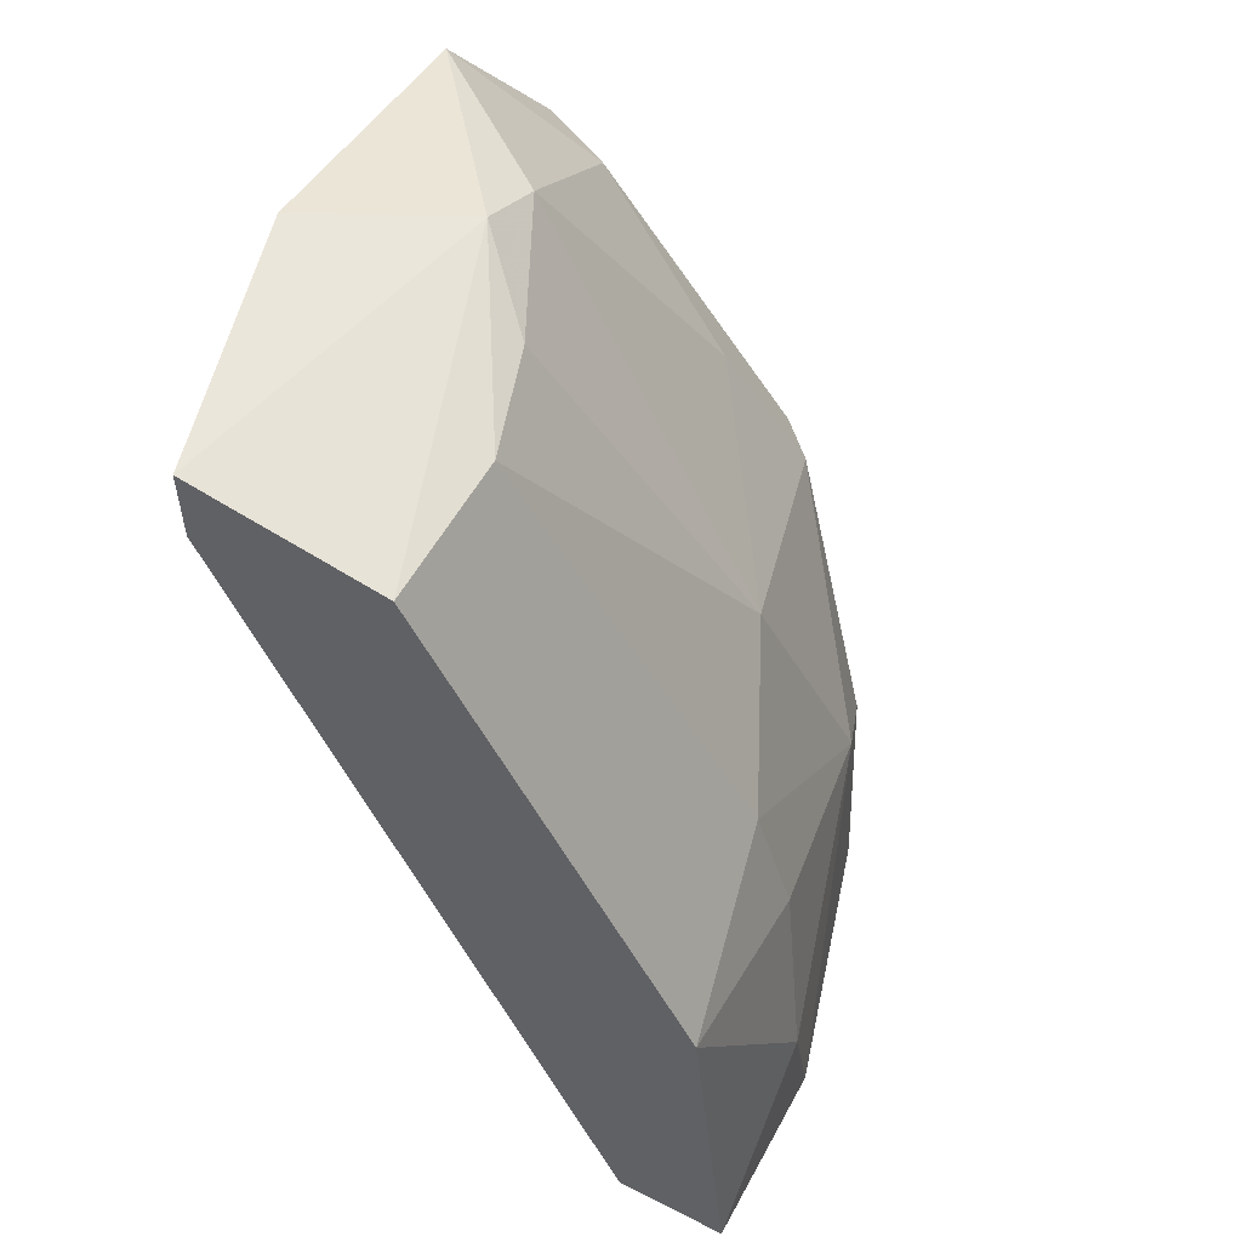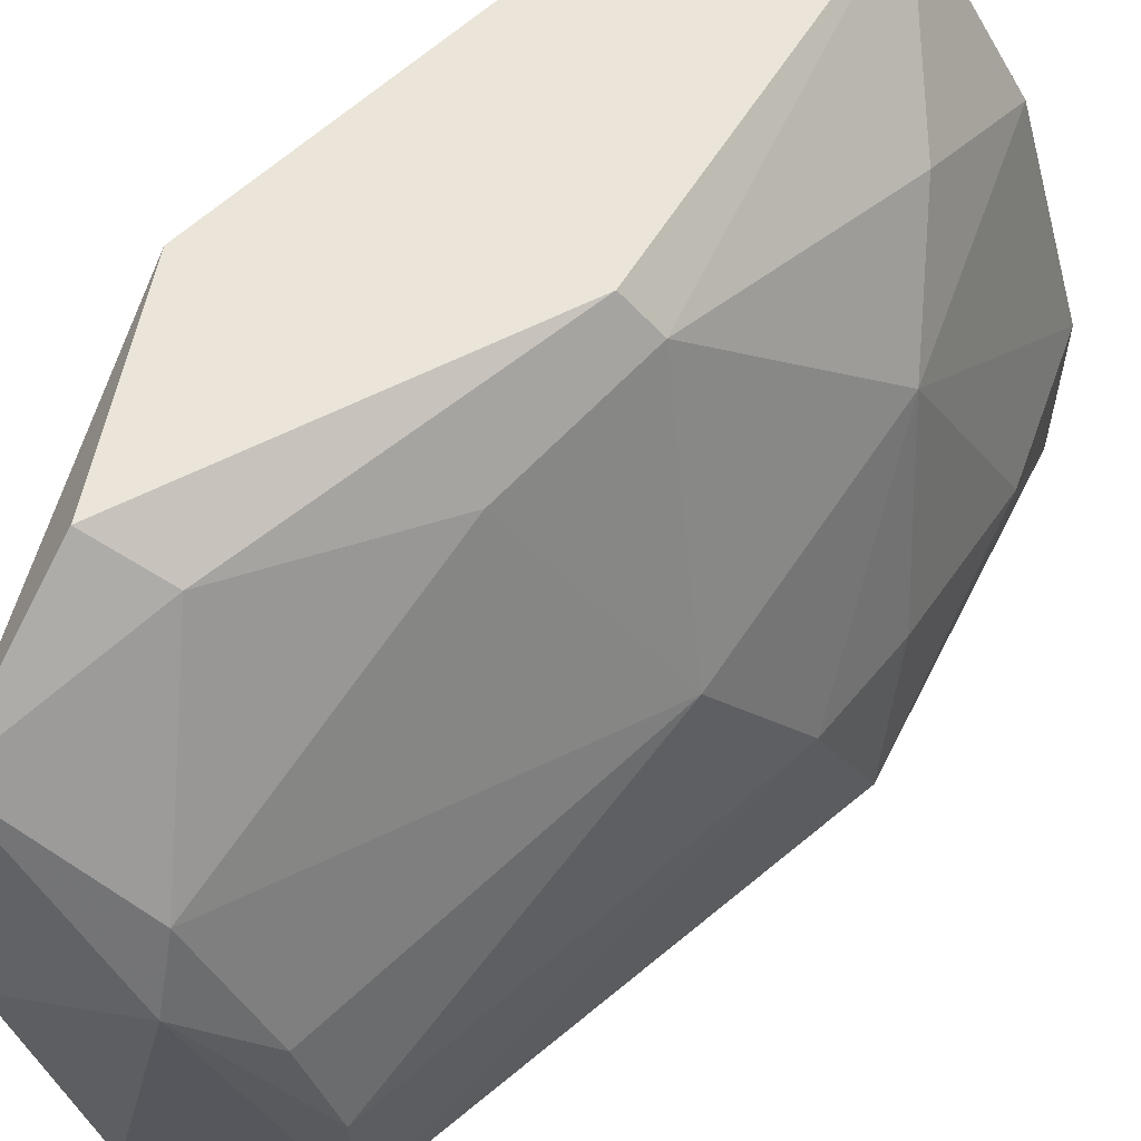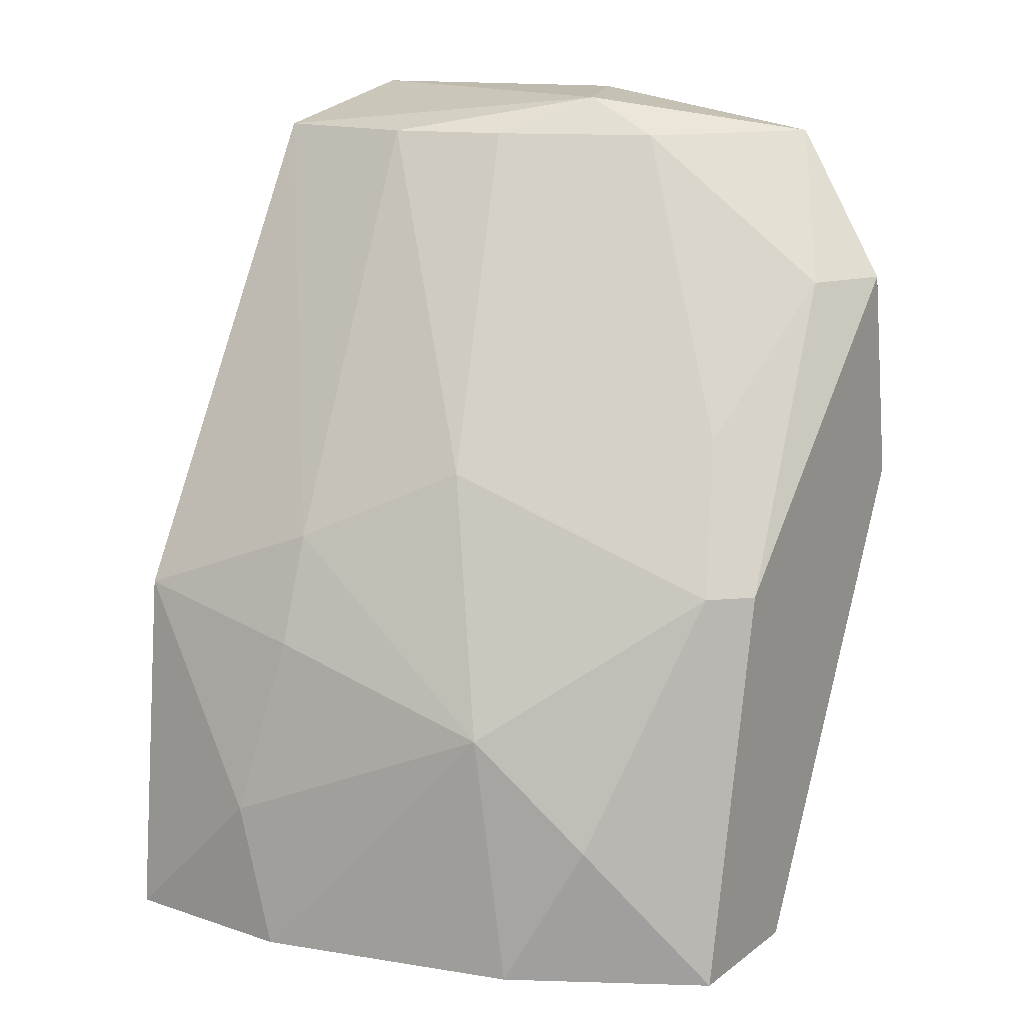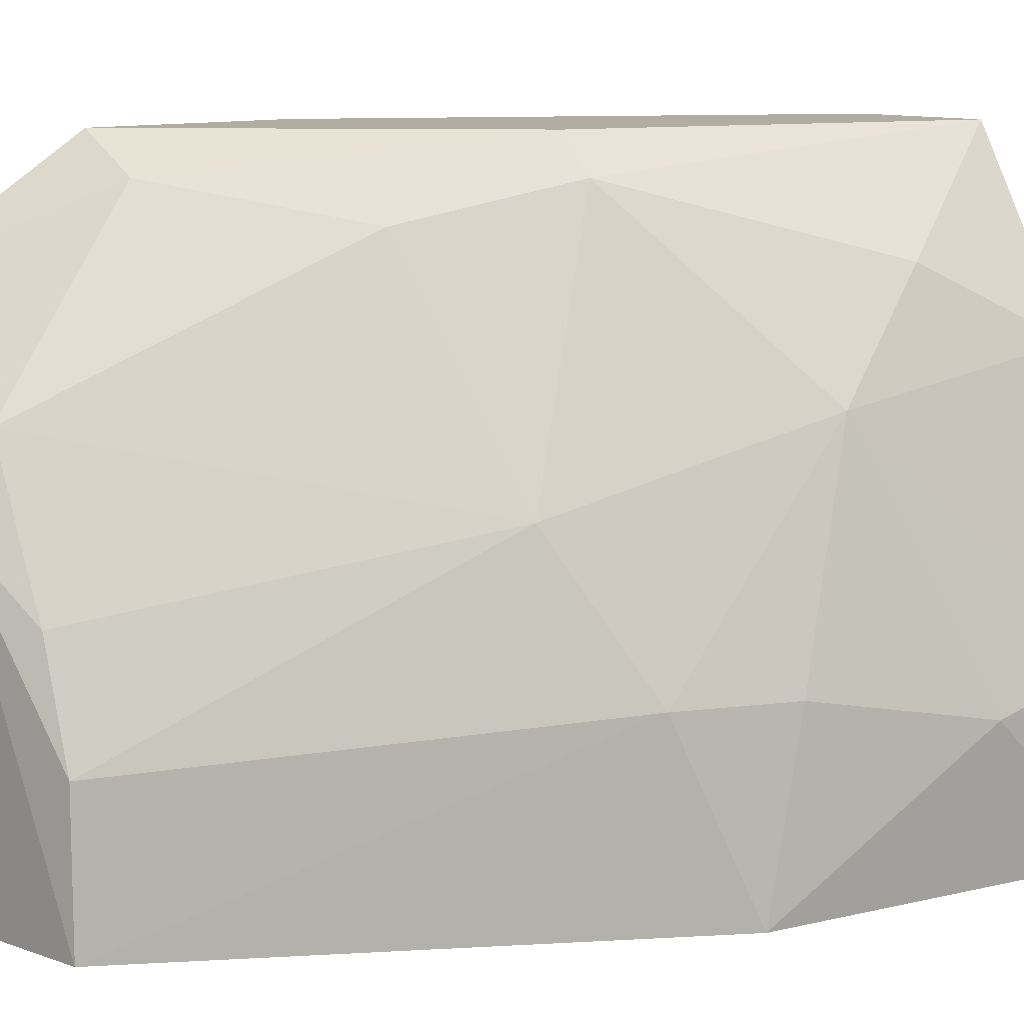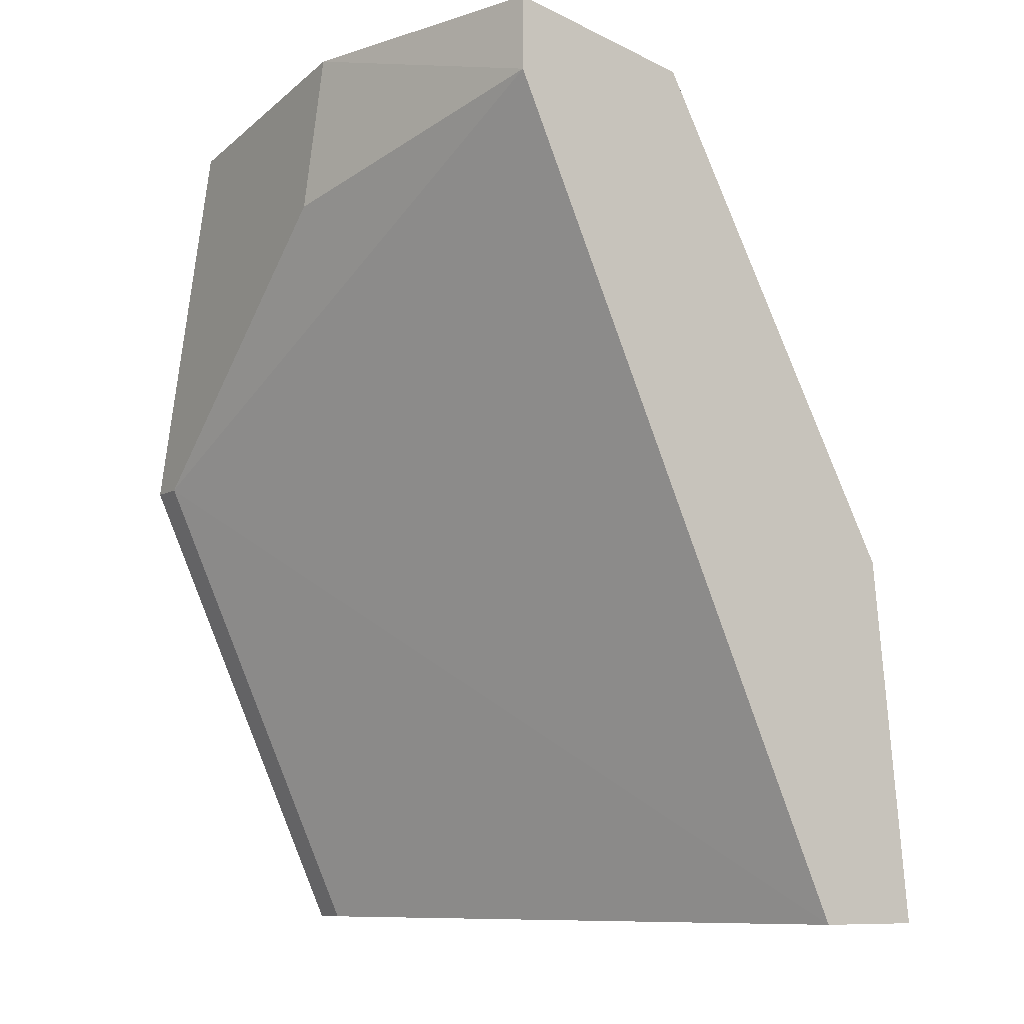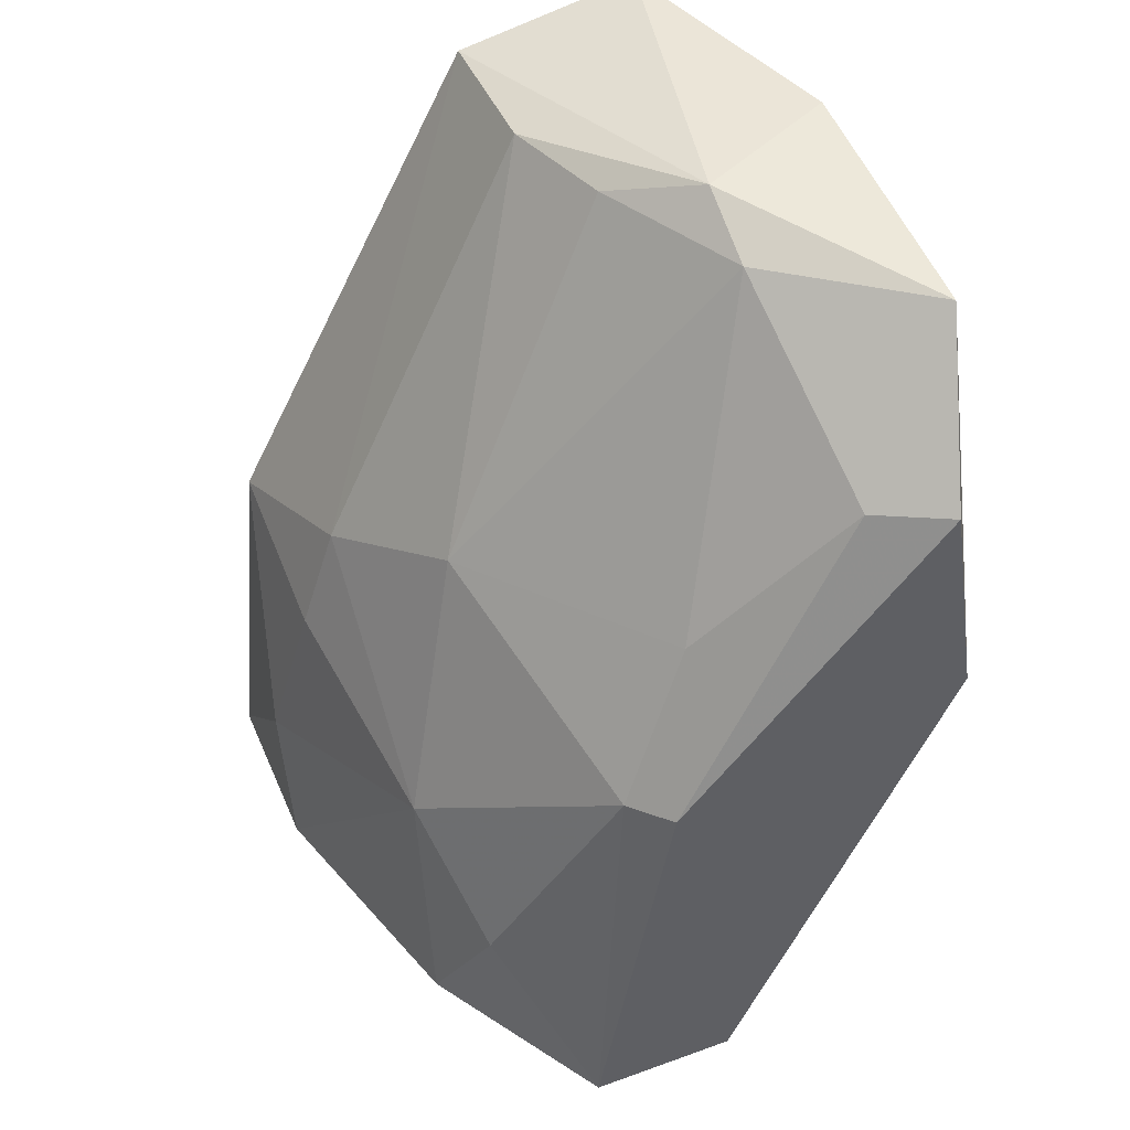
<metadata>
{"format":"obj","ext":"obj","renderer":"f3d","projection":"perspective","resolution":1024,"background":"white","views":[{"elev":54.9,"azim":28.1,"up":"+Z"},{"elev":58.9,"azim":20.9,"up":"+Y"},{"elev":15.6,"azim":124.5,"up":"+Z"},{"elev":10.4,"azim":53.2,"up":"+Y"},{"elev":-9.4,"azim":-34.5,"up":"+Z"},{"elev":45.6,"azim":157.5,"up":"+Z"}]}
</metadata>
<code>
v 0.02253 0.03104 0.09617
v 0.04084 0.02604 0.07119
v 0.04084 0.002721 0.06453
v 0.03086 0.01439 0.1028
v 0.03086 0.03104 0.06453
v 0.03086 0.02937 0.06453
v 0.03585 0.02937 0.08286
v 0.02586 0.02937 0.09617
v 0.04418 0.002721 0.08119
v 0.04418 0.01105 0.07953
v 0.02086 0.02604 0.1028
v 0.02086 0.01605 0.09784
v 0.02086 0.01439 0.1045
v 0.02086 0.03104 0.08618
v 0.02086 0.02937 0.08618
v 0.03918 0.01771 0.08785
v 0.03418 0.03104 0.08286
v 0.02419 0.002721 0.1012
v 0.02419 0.002721 0.1045
v 0.04584 0.009385 0.07119
v 0.04584 0.002721 0.06453
v 0.04584 0.01105 0.06453
v 0.04251 0.02105 0.07619
v 0.04251 0.02271 0.06453
v 0.04251 0.01105 0.08452
v 0.03751 0.03104 0.06453
v 0.03252 0.009385 0.1028
v 0.03252 0.02771 0.08951
v 0.03252 0.002721 0.1028
v 0.02753 0.01771 0.1045
v 0.02753 0.02105 0.1028
f 11 31 8
f 6 3 15
f 3 6 26
f 19 3 29
f 3 26 21
f 29 3 21
f 3 19 18
f 15 3 18
f 29 21 9
f 21 26 22
f 26 1 17
f 11 15 13
f 18 19 13
f 19 29 30
f 11 13 30
f 13 19 30
f 6 15 14
f 15 11 14
f 1 26 14
f 11 1 14
f 10 23 25
f 9 10 25
f 29 9 25
f 23 16 25
f 16 28 31
f 4 16 31
f 30 4 31
f 11 30 31
f 16 4 27
f 30 29 27
f 4 30 27
f 29 25 27
f 25 16 27
f 22 26 24
f 23 22 24
f 26 2 24
f 2 23 24
f 23 10 20
f 10 9 20
f 9 21 20
f 21 22 20
f 22 23 20
f 26 6 5
f 6 14 5
f 14 26 5
f 15 18 12
f 13 15 12
f 18 13 12
f 17 28 7
f 26 17 7
f 28 16 7
f 16 23 7
f 2 26 7
f 23 2 7
f 1 11 8
f 28 17 8
f 17 1 8
f 31 28 8

</code>
